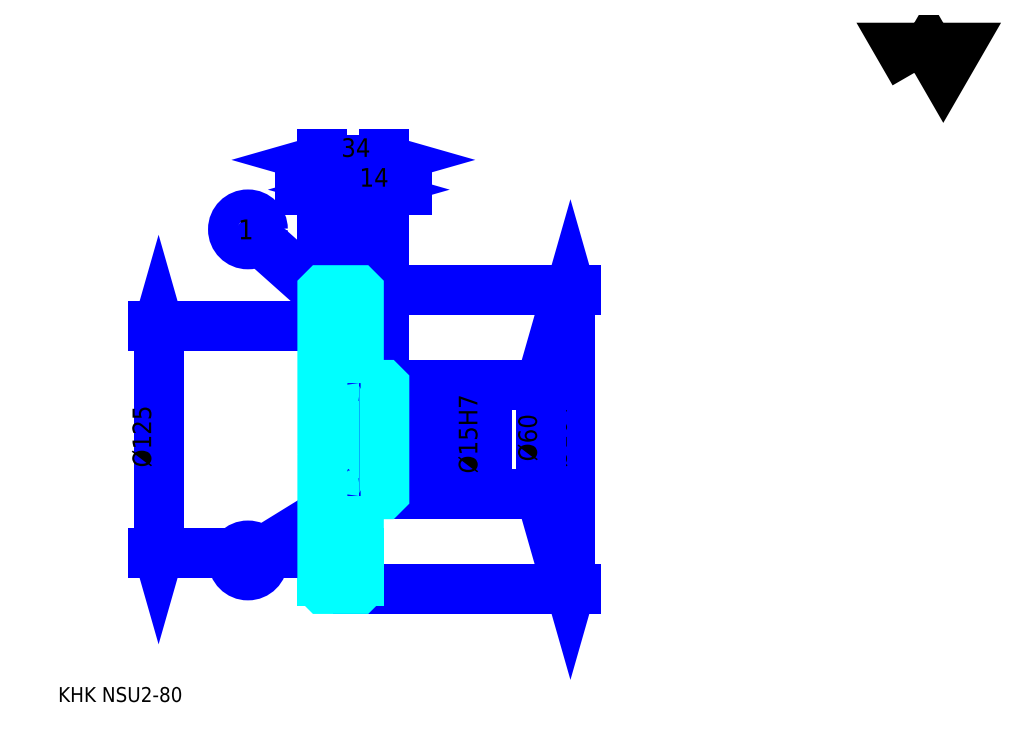
<metadata>
{"format":"dxf","ext":"dxf","renderer":"ezdxf+matplotlib","layout":"modelspace","background":"white","min_lineweight":24,"dpi":150}
</metadata>
<code>
0
SECTION
2
ENTITIES
0
TEXT
8
0
10
20.43
20
22.48
40
8.174
41
1
1
KHK NSU2-80
7
KANJI
50
0
51
0
0
TEXT
8
0
10
20.43
20
10.22
40
8.174
41
1
1

7
KANJI
50
0
51
0
0
TEXT
8
0
10
20.43
20
367.8
40
9.196
41
1
1

7
KANJI
50
0
51
0
0
POLYLINE
8
0
66
     1
70
     2
0
VERTEX
8
0
10
490.4
20
367.8
0
VERTEX
8
0
10
482.5
20
381.6
0
VERTEX
8
0
10
514.3
20
381.6
0
VERTEX
8
0
10
506.4
20
367.8
0
VERTEX
8
0
10
498.4
20
381.6
0
VERTEX
8
0
10
490.4
20
367.8
0
SEQEND
0
LINE
8
0
10
301.7
20
248.5
11
301.7
21
84.54
0
POLYLINE
8
0
66
     1
70
     2
0
VERTEX
8
0
10
303.7
20
241.4
0
VERTEX
8
0
10
301.7
20
248.5
0
VERTEX
8
0
10
299.7
20
241.4
0
SEQEND
0
POLYLINE
8
0
66
     1
70
     2
0
VERTEX
8
0
10
299.7
20
91.7
0
VERTEX
8
0
10
301.7
20
84.54
0
VERTEX
8
0
10
303.7
20
91.7
0
SEQEND
0
LINE
8
0
10
199.5
20
248.5
11
304.8
21
248.5
0
LINE
8
0
10
199.5
20
84.54
11
304.8
21
84.54
0
TEXT
8
0
10
299.7
20
151.2
40
10.22
41
1
1
%%c164
7
KANJI
50
90
51
0
0
LINE
8
DASHDOT
10
159.4
20
246.5
11
191.7
21
246.5
0
LINE
8
DASHDOT
10
159.4
20
86.54
11
191.7
21
86.54
0
LINE
8
DASHDOT
10
159.4
20
166.5
11
205.7
21
166.5
0
LINE
8
0
10
185.5
20
248
11
185.5
21
248.5
0
LINE
8
0
10
165.5
20
248
11
165.5
21
248.5
0
LINE
8
0
10
186.5
20
196.5
11
199.5
21
196.5
0
LINE
8
0
10
186.5
20
136.5
11
199.5
21
136.5
0
LINE
8
0
10
185
20
248.5
11
199.5
21
248.5
0
LINE
8
0
10
185
20
84.54
11
199.5
21
84.54
0
LINE
8
0
10
165.5
20
244
11
185.5
21
244
0
LINE
8
0
10
165.5
20
89.04
11
185.5
21
89.04
0
LINE
8
0
10
199
20
159
11
199.5
21
158.5
0
LINE
8
0
10
199
20
174
11
199.5
21
174.5
0
LINE
8
0
10
166
20
174
11
166
21
159
0
POLYLINE
8
0
66
     1
70
     2
0
VERTEX
8
0
10
165.5
20
158.5
0
VERTEX
8
0
10
166
20
159
0
VERTEX
8
0
10
199
20
159
0
VERTEX
8
0
10
199
20
174
0
VERTEX
8
0
10
166
20
174
0
VERTEX
8
0
10
165.5
20
174.5
0
SEQEND
0
LINE
8
0
10
175.5
20
236.5
11
130.8
21
276.5
0
CIRCLE
8
0
10
175.5
20
236.5
40
0.613
0
CIRCLE
8
0
10
124.7
20
281.9
40
8.174
0
TEXT
8
0
10
119.2
20
276.5
40
10.9
41
1
1
1
7
KANJI
50
0
51
0
0
LINE
8
0
10
175.5
20
131.5
11
131.6
21
104.5
0
CIRCLE
8
0
10
175.5
20
131.5
40
0.613
0
CIRCLE
8
0
10
124.7
20
100.2
40
8.174
0
TEXT
8
0
10
119.2
20
94.72
40
10.9
41
1
1
2
7
KANJI
50
0
51
0
0
LINE
8
0
10
165.5
20
104
11
185.5
21
104
0
LINE
8
0
10
165.5
20
229
11
185.5
21
229
0
LINE
8
0
10
75.61
20
104
11
75.61
21
229
0
POLYLINE
8
0
66
     1
70
     2
0
VERTEX
8
0
10
73.57
20
111.2
0
VERTEX
8
0
10
75.61
20
104
0
VERTEX
8
0
10
77.65
20
111.2
0
SEQEND
0
POLYLINE
8
0
66
     1
70
     2
0
VERTEX
8
0
10
77.65
20
221.9
0
VERTEX
8
0
10
75.61
20
229
0
VERTEX
8
0
10
73.57
20
221.9
0
SEQEND
0
LINE
8
0
10
165.5
20
104
11
72.54
21
104
0
LINE
8
0
10
165.5
20
229
11
72.54
21
229
0
TEXT
8
0
10
71.52
20
151.2
40
10.22
41
1
1
%%c125
7
KANJI
50
90
51
0
0
ARC
8
0
10
186.5
20
197.5
40
1
50
180
51
270
0
ARC
8
0
10
186.5
20
135.5
40
1
50
90
51
180
0
LINE
8
0
10
199.5
20
196
11
199.5
21
248.5
0
LINE
8
0
10
197.8
20
303.7
11
153.3
21
303.7
0
POLYLINE
8
0
66
     1
70
     2
0
VERTEX
8
0
10
158.4
20
301.7
0
VERTEX
8
0
10
165.5
20
303.7
0
VERTEX
8
0
10
158.4
20
305.8
0
SEQEND
0
POLYLINE
8
0
66
     1
70
     2
0
VERTEX
8
0
10
192.7
20
305.8
0
VERTEX
8
0
10
185.5
20
303.7
0
VERTEX
8
0
10
192.7
20
301.7
0
SEQEND
0
LINE
8
0
10
185.5
20
248.5
11
185.5
21
306.8
0
TEXT
8
0
10
168.9
20
305.4
40
10.22
41
1
1
20
7
KANJI
50
0
51
0
0
LINE
8
0
10
165.5
20
320.1
11
199.5
21
320.1
0
POLYLINE
8
0
66
     1
70
     2
0
VERTEX
8
0
10
172.7
20
322.1
0
VERTEX
8
0
10
165.5
20
320.1
0
VERTEX
8
0
10
172.7
20
318
0
SEQEND
0
POLYLINE
8
0
66
     1
70
     2
0
VERTEX
8
0
10
192.4
20
318
0
VERTEX
8
0
10
199.5
20
320.1
0
VERTEX
8
0
10
192.4
20
322.1
0
SEQEND
0
LINE
8
0
10
165.5
20
248.5
11
165.5
21
323.1
0
LINE
8
0
10
199.5
20
248.5
11
199.5
21
323.1
0
TEXT
8
0
10
175.9
20
321.7
40
10.22
41
1
1
34
7
KANJI
50
0
51
0
0
LINE
8
0
10
211.8
20
303.7
11
173.3
21
303.7
0
POLYLINE
8
0
66
     1
70
     2
0
VERTEX
8
0
10
178.4
20
301.7
0
VERTEX
8
0
10
185.5
20
303.7
0
VERTEX
8
0
10
178.4
20
305.8
0
SEQEND
0
POLYLINE
8
0
66
     1
70
     2
0
VERTEX
8
0
10
206.7
20
305.8
0
VERTEX
8
0
10
199.5
20
303.7
0
VERTEX
8
0
10
206.7
20
301.7
0
SEQEND
0
TEXT
8
0
10
185.9
20
305.4
40
10.22
41
1
1
14
7
KANJI
50
0
51
0
0
LINE
8
0
10
285.3
20
196.5
11
285.3
21
136.5
0
POLYLINE
8
0
66
     1
70
     2
0
VERTEX
8
0
10
287.4
20
189.4
0
VERTEX
8
0
10
285.3
20
196.5
0
VERTEX
8
0
10
283.3
20
189.4
0
SEQEND
0
POLYLINE
8
0
66
     1
70
     2
0
VERTEX
8
0
10
283.3
20
143.7
0
VERTEX
8
0
10
285.3
20
136.5
0
VERTEX
8
0
10
287.4
20
143.7
0
SEQEND
0
LINE
8
0
10
199.5
20
196.5
11
288.4
21
196.5
0
LINE
8
0
10
199.5
20
136.5
11
288.4
21
136.5
0
TEXT
8
0
10
283.3
20
154.5
40
10.22
41
1
1
%%c60
7
KANJI
50
90
51
0
0
LINE
8
0
10
252.7
20
146.8
11
252.7
21
186.3
0
POLYLINE
8
0
66
     1
70
     2
0
VERTEX
8
0
10
250.6
20
181.2
0
VERTEX
8
0
10
252.7
20
174
0
VERTEX
8
0
10
254.7
20
181.2
0
SEQEND
0
POLYLINE
8
0
66
     1
70
     2
0
VERTEX
8
0
10
254.7
20
151.9
0
VERTEX
8
0
10
252.7
20
159
0
VERTEX
8
0
10
250.6
20
151.9
0
SEQEND
0
LINE
8
0
10
199.5
20
174
11
255.7
21
174
0
LINE
8
0
10
199.5
20
159
11
255.7
21
159
0
TEXT
8
0
10
250.6
20
147.9
40
10.22
41
1
1
%%c15H7
7
KANJI
50
90
51
0
0
POLYLINE
8
0
66
     1
70
     2
0
VERTEX
8
0
10
165.5
20
158.5
0
VERTEX
8
0
10
165.5
20
85.04
0
VERTEX
8
0
10
166
20
84.54
0
VERTEX
8
0
10
185
20
84.54
0
VERTEX
8
0
10
185.5
20
85.04
0
VERTEX
8
0
10
185.5
20
135.5
0
SEQEND
0
POLYLINE
8
0
66
     1
70
     2
0
VERTEX
8
0
10
186.5
20
136.5
0
VERTEX
8
0
10
199
20
136.5
0
VERTEX
8
0
10
199.5
20
137
0
VERTEX
8
0
10
199.5
20
196
0
VERTEX
8
0
10
199
20
196.5
0
VERTEX
8
0
10
186.5
20
196.5
0
SEQEND
0
POLYLINE
8
0
66
     1
70
     2
0
VERTEX
8
0
10
185.5
20
197.5
0
VERTEX
8
0
10
185.5
20
248
0
VERTEX
8
0
10
185
20
248.5
0
VERTEX
8
0
10
166
20
248.5
0
VERTEX
8
0
10
165.5
20
248
0
VERTEX
8
0
10
165.5
20
158.5
0
SEQEND
0
ENDSEC
0
EOF

</code>
